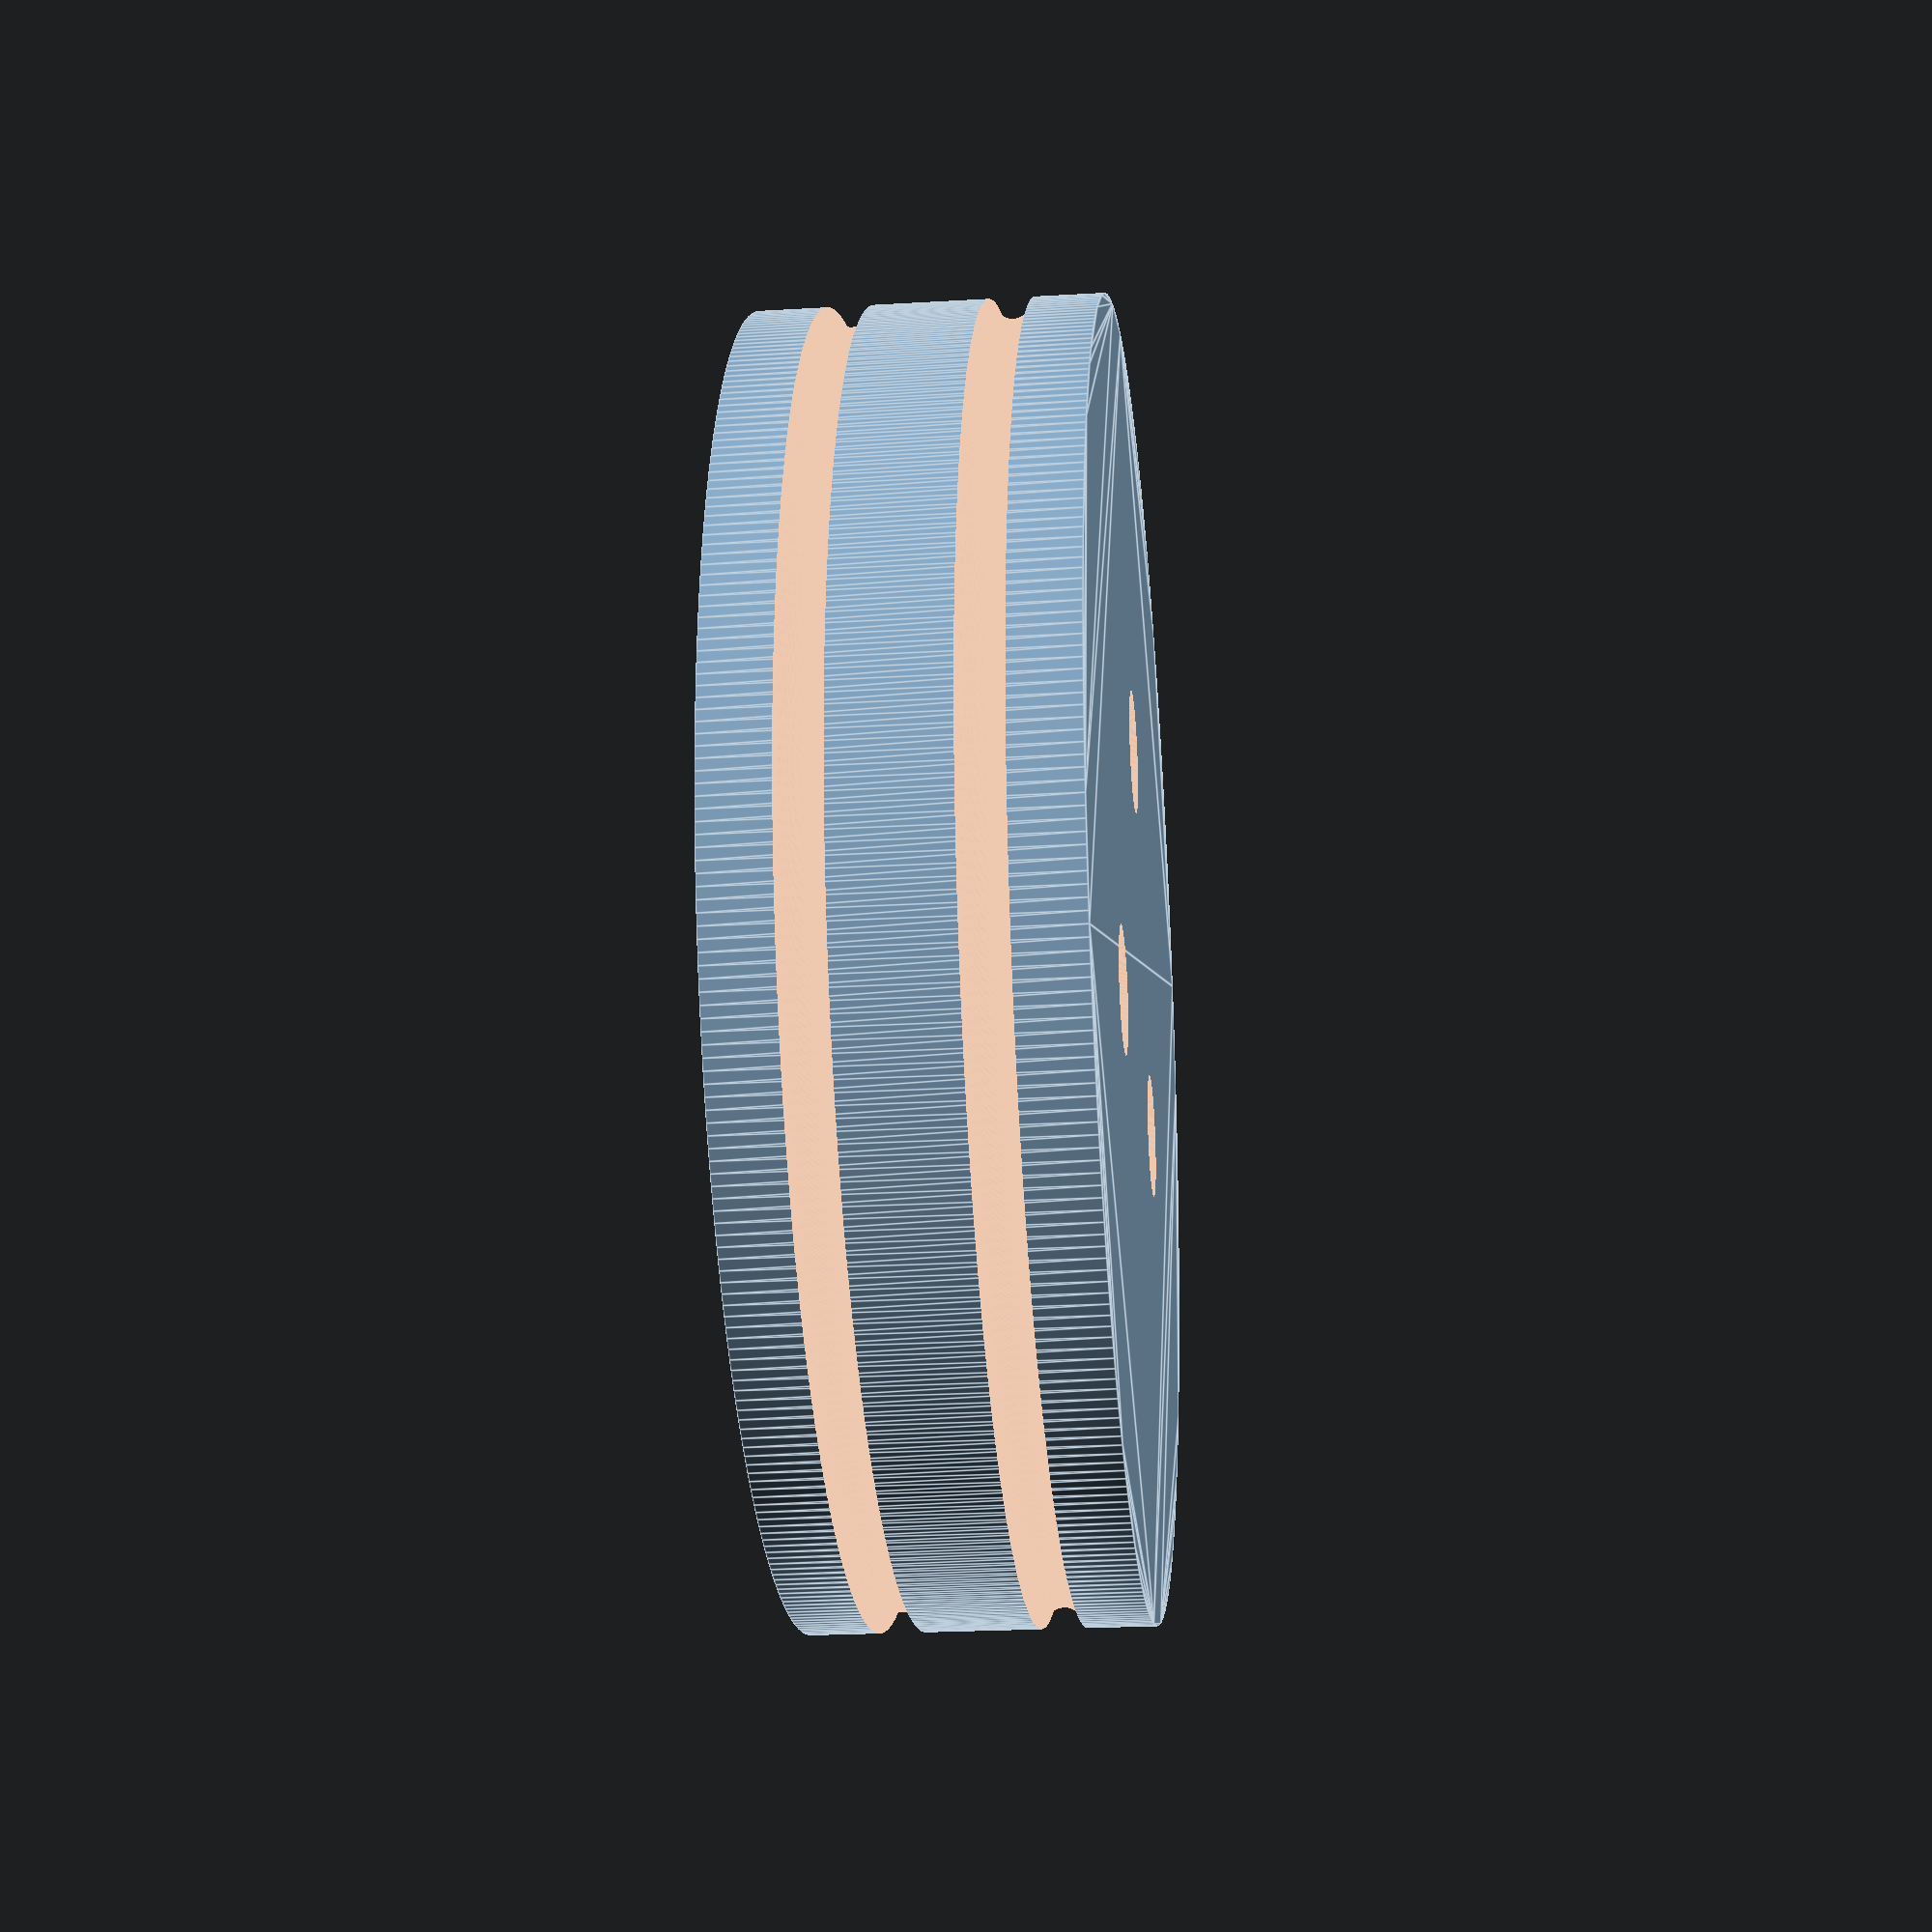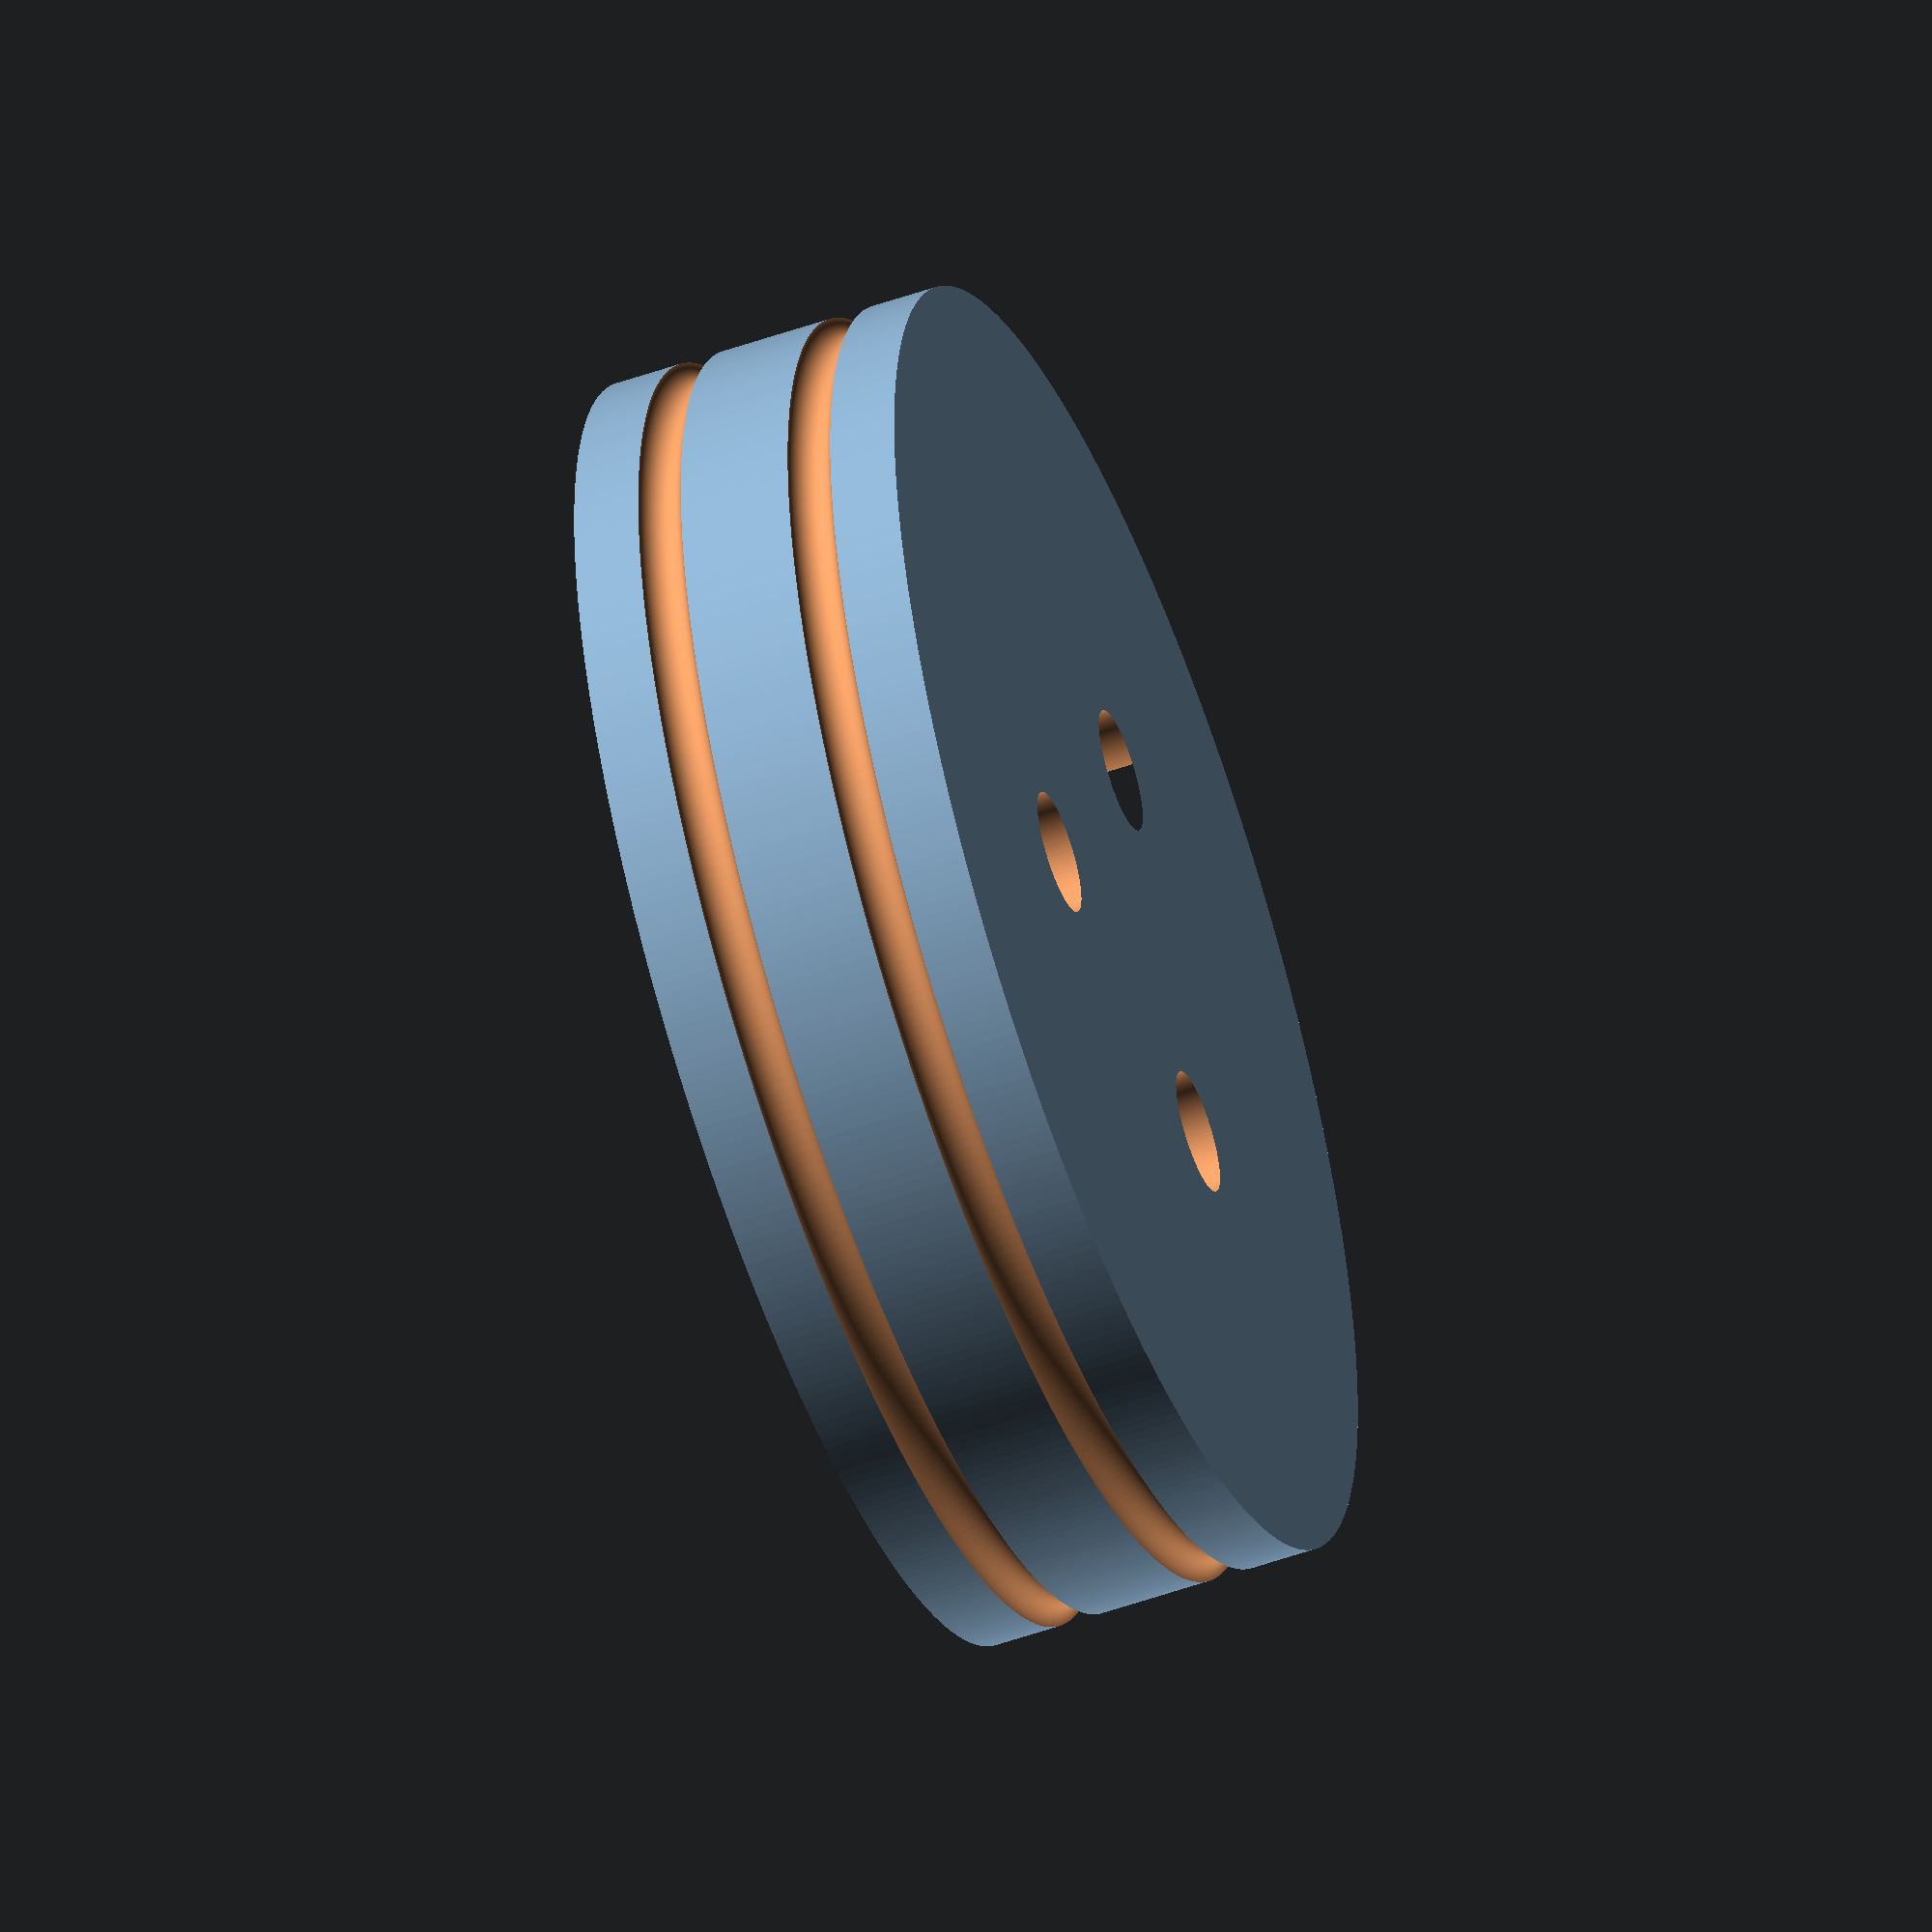
<openscad>
$fn=360;

thickness=3;
OD=65;
ID=OD-2*thickness;
of=0.2;

difference(){
linear_extrude(15) circle(d=ID-1-of);
translate([0,0,+5] )linear_extrude(15) difference() circle(d=ID-10);
    
translate([0,0,4]) rotate_extrude() translate([(ID-1)/2,0]) circle(d=2);
translate([0,0,11]) rotate_extrude() translate([(ID-1)/2,0]) circle(d=2);
    
linear_extrude(10,center=true) for(i=[0:120:360]) rotate(i) translate([10,0]) circle(d=5.5);
}


</openscad>
<views>
elev=22.5 azim=149.8 roll=95.9 proj=p view=edges
elev=233.2 azim=93.8 roll=69.4 proj=o view=solid
</views>
